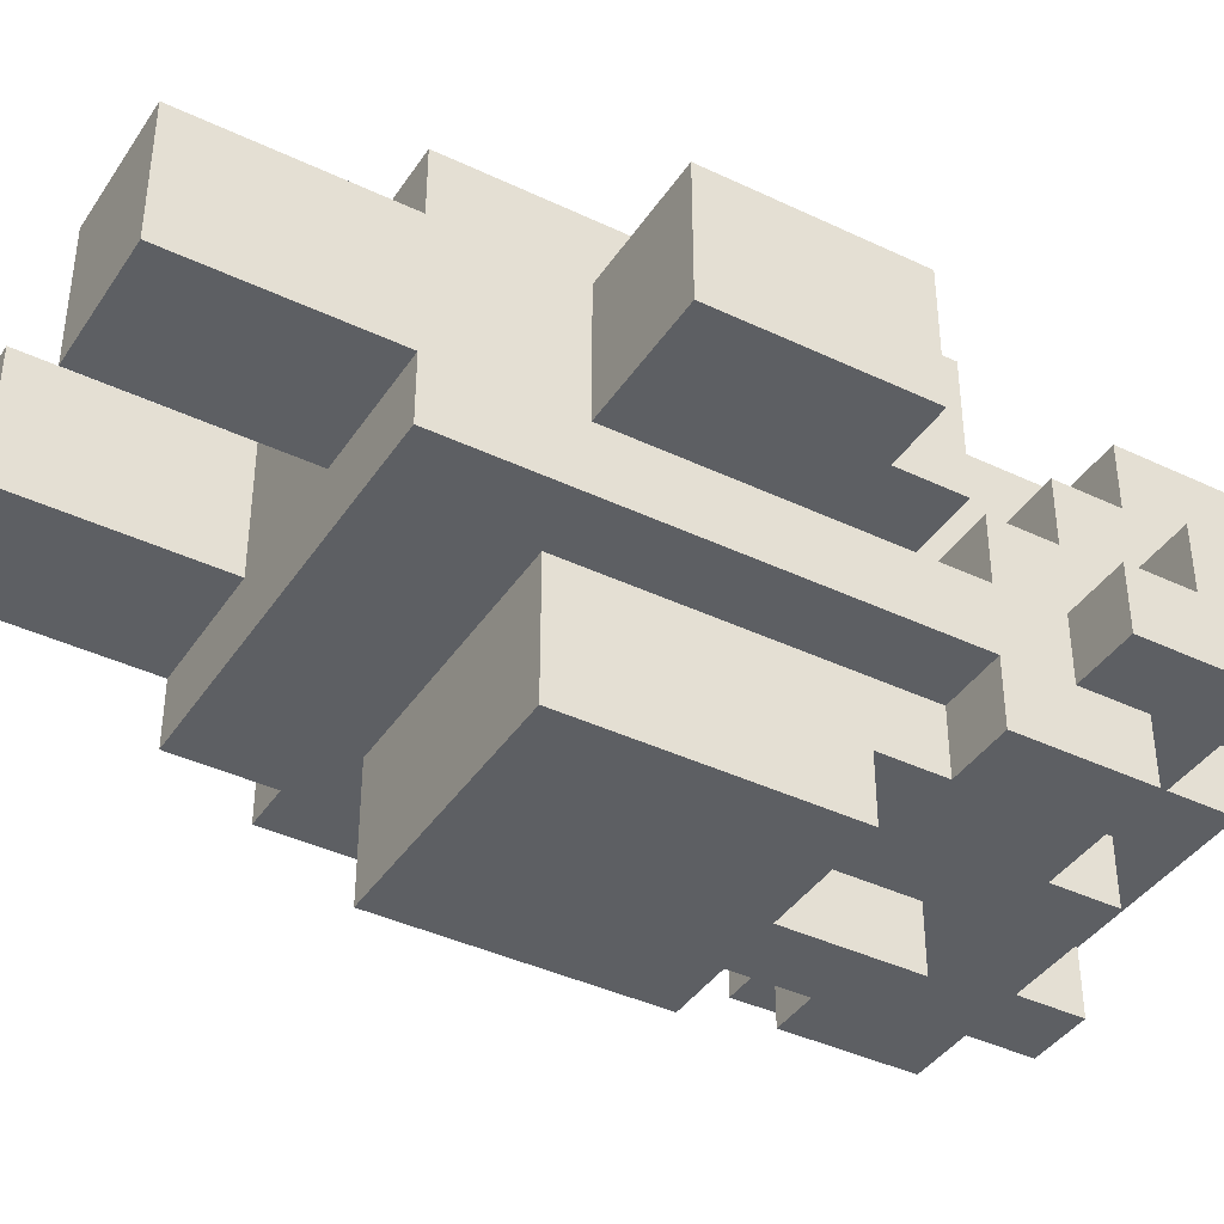
<metadata>
{"format":"obj","ext":"obj","renderer":"f3d","projection":"perspective","resolution":1024,"background":"white","views":[{"elev":-40.2,"azim":59.6,"up":"+Z"}]}
</metadata>
<code>
o
v -0.5 0.5 0.1
v -0.5 0.5 -0.1
v -0.5 0.6 0.1
v -0.5 0.6 -0.1
v -0.5 0.7 0.1
v -0.5 0.7 -0.1
v -0.5 0.8 0.1
v -0.5 0.8 -0.1
v -0.4 0.8 0.1
v -0.4 0.8 -0.1
v -0.4 0.9 0.1
v -0.4 0.9 -0.1
v -0.4 1.1 -0.1
v -0.4 1.1 -0.2
v -0.4 1.2 0
v -0.4 1.2 -0.1
v -0.4 1.3 0
v -0.4 1.3 -0.2
v -0.3 0 0.1
v -0.3 0 -0.1
v -0.3 0.1 0.1
v -0.3 0.1 -0.1
v -0.3 0.3 0.2
v -0.3 0.3 0.1
v -0.3 0.3 -0.1
v -0.3 0.3 -0.2
v -0.3 0.5 0.2
v -0.3 0.5 0.1
v -0.3 0.5 -0.1
v -0.3 0.5 -0.2
v -0.3 0.6 0.1
v -0.3 0.6 -0.1
v -0.3 0.6 -0.2
v -0.3 0.7 0.1
v -0.3 0.7 -0.1
v -0.3 0.7 -0.2
v -0.3 0.8 0.1
v -0.3 0.8 -0.1
v -0.3 0.8 -0.2
v -0.3 0.9 0.2
v -0.3 0.9 0.1
v -0.3 0.9 -0.1
v -0.3 0.9 -0.2
v -0.3 1 0
v -0.3 1 -0.1
v -0.3 1.1 0.2
v -0.3 1.1 0.1
v -0.3 1.1 -0.1
v -0.3 1.1 -0.2
v -0.3 1.1 -0.3
v -0.3 1.2 0.1
v -0.3 1.2 0
v -0.3 1.2 -0.1
v -0.3 1.3 0.2
v -0.3 1.3 0.1
v -0.3 1.3 0
v -0.3 1.3 -0.2
v -0.3 1.3 -0.3
v -0.3 1.4 0.1
v -0.3 1.4 -0.2
v -0.2 0.5 -0.2
v -0.2 0.5 -0.4
v -0.2 0.6 -0.2
v -0.2 0.7 -0.2
v -0.2 0.8 -0.2
v -0.2 0.9 0.2
v -0.2 0.9 -0.1
v -0.2 0.9 -0.2
v -0.2 0.9 -0.3
v -0.2 0.9 -0.4
v -0.2 1 0
v -0.2 1 -0.1
v -0.2 1.1 0.2
v -0.2 1.1 0.1
v -0.2 1.1 -0.2
v -0.2 1.1 -0.3
v -0.2 1.2 0.3
v -0.2 1.2 0.2
v -0.2 1.2 0.1
v -0.2 1.2 0
v -0.2 1.3 0.2
v -0.2 1.3 0.1
v -0.2 1.3 -0.2
v -0.2 1.3 -0.3
v -0.2 1.4 0.3
v -0.2 1.4 0.1
v -0.2 1.4 -0.2
v -0.2 1.4 -0.3
v -0.1 0.9 -0.3
v -0.1 0.9 -0.4
v -0.1 1.1 -0.3
v -0.1 1.1 -0.4
v 0.1 0 0.1
v 0.1 0 -0.1
v 0.1 0.1 0.1
v 0.1 0.1 -0.1
v 0.1 0.3 0.1
v 0.1 0.3 -0.1
v 0.1 1.3 0.3
v 0.1 1.3 0.2
v 0.1 1.4 0.3
v 0.1 1.4 0.2
v 0.3 1.1 -0.1
v 0.3 1.1 -0.2
v 0.3 1.2 -0.1
v 0.3 1.2 -0.2
v -0.1 0 0.1
v -0.1 0 -0.1
v -0.1 0.1 0.1
v -0.1 0.1 -0.1
v -0.1 0.3 0.1
v -0.1 0.3 -0.1
v -0.1 1.2 0.3
v -0.1 1.2 0.2
v -0.1 1.3 0.2
v -0.1 1.3 -0.2
v -0.1 1.3 -0.3
v -0.1 1.4 0.3
v -0.1 1.4 0.2
v -0.1 1.4 -0.2
v -0.1 1.4 -0.3
v 0 0.9 -0.3
v 0 0.9 -0.4
v 0 1.1 -0.3
v 0 1.1 -0.4
v 0.1 1.2 -0.2
v 0.1 1.2 -0.3
v 0.1 1.3 -0.2
v 0.1 1.3 -0.3
v 0.2 0.5 -0.2
v 0.2 0.5 -0.4
v 0.2 0.6 -0.2
v 0.2 0.7 -0.2
v 0.2 0.8 -0.2
v 0.2 0.9 0.2
v 0.2 0.9 -0.1
v 0.2 0.9 -0.2
v 0.2 0.9 -0.3
v 0.2 0.9 -0.4
v 0.2 1 0
v 0.2 1 -0.1
v 0.2 1 -0.2
v 0.2 1 -0.3
v 0.2 1.1 0.1
v 0.2 1.1 0
v 0.2 1.1 -0.1
v 0.2 1.1 -0.2
v 0.2 1.2 0.2
v 0.2 1.2 0.1
v 0.2 1.2 -0.1
v 0.2 1.2 -0.2
v 0.2 1.3 0.3
v 0.2 1.3 0.2
v 0.2 1.3 -0.1
v 0.2 1.3 -0.2
v 0.2 1.4 0.3
v 0.2 1.4 0.2
v 0.2 1.4 -0.1
v 0.2 1.4 -0.2
v 0.3 0 0.1
v 0.3 0 -0.1
v 0.3 0.1 0.1
v 0.3 0.1 -0.1
v 0.3 0.3 0.2
v 0.3 0.3 0.1
v 0.3 0.3 -0.1
v 0.3 0.3 -0.2
v 0.3 0.5 0.2
v 0.3 0.5 0.1
v 0.3 0.5 -0.1
v 0.3 0.5 -0.2
v 0.3 0.6 0.1
v 0.3 0.6 -0.1
v 0.3 0.6 -0.2
v 0.3 0.7 0.1
v 0.3 0.7 -0.1
v 0.3 0.7 -0.2
v 0.3 0.8 0.1
v 0.3 0.8 -0.1
v 0.3 0.8 -0.2
v 0.3 0.9 0.2
v 0.3 0.9 0.1
v 0.3 0.9 -0.1
v 0.3 0.9 -0.2
v 0.3 1 0
v 0.3 1 -0.1
v 0.3 1 -0.2
v 0.3 1 -0.3
v 0.3 1.1 0.1
v 0.3 1.1 0
v 0.3 1.1 -0.1
v 0.3 1.1 -0.2
v 0.3 1.2 0.2
v 0.3 1.2 0.1
v 0.3 1.2 0
v 0.3 1.2 -0.1
v 0.3 1.2 -0.2
v 0.3 1.2 -0.3
v 0.3 1.3 0
v 0.3 1.3 -0.1
v 0.3 1.4 0.2
v 0.3 1.4 -0.1
v 0.4 0.8 0.1
v 0.4 0.8 -0.1
v 0.4 0.9 0.1
v 0.4 0.9 -0.1
v 0.4 1.1 -0.1
v 0.4 1.1 -0.2
v 0.4 1.2 0
v 0.4 1.2 -0.1
v 0.4 1.3 0
v 0.4 1.3 -0.2
v 0.5 0.5 0.1
v 0.5 0.5 -0.1
v 0.5 0.6 0.1
v 0.5 0.6 -0.1
v 0.5 0.7 0.1
v 0.5 0.7 -0.1
v 0.5 0.8 0.1
v 0.5 0.8 -0.1
v -0.2 1.2 0.3
v -0.2 1.4 0.3
v -0.1 1.2 0.3
v -0.1 1.4 0.3
v 0.1 1.3 0.3
v 0.1 1.4 0.3
v 0.2 1.3 0.3
v 0.2 1.4 0.3
v -0.3 0.3 0.2
v -0.3 0.5 0.2
v -0.3 0.9 0.2
v -0.3 1.1 0.2
v -0.3 1.3 0.2
v -0.2 0.5 0.2
v -0.2 0.6 0.2
v -0.2 0.7 0.2
v -0.2 0.8 0.2
v -0.2 0.9 0.2
v -0.2 1.1 0.2
v -0.2 1.2 0.2
v -0.2 1.3 0.2
v -0.1 1.2 0.2
v -0.1 1.3 0.2
v -0.1 1.4 0.2
v 0.1 1.3 0.2
v 0.1 1.4 0.2
v 0.2 0.5 0.2
v 0.2 0.6 0.2
v 0.2 0.7 0.2
v 0.2 0.8 0.2
v 0.2 0.9 0.2
v 0.2 1.2 0.2
v 0.2 1.3 0.2
v 0.2 1.4 0.2
v 0.3 0.3 0.2
v 0.3 0.5 0.2
v 0.3 0.9 0.2
v 0.3 1.2 0.2
v 0.3 1.4 0.2
v -0.5 0.5 0.1
v -0.5 0.6 0.1
v -0.5 0.7 0.1
v -0.5 0.8 0.1
v -0.4 0.8 0.1
v -0.4 0.9 0.1
v -0.3 0 0.1
v -0.3 0.1 0.1
v -0.3 0.3 0.1
v -0.3 0.5 0.1
v -0.3 0.6 0.1
v -0.3 0.7 0.1
v -0.3 0.8 0.1
v -0.3 0.9 0.1
v -0.3 1.3 0.1
v -0.3 1.4 0.1
v -0.2 1.3 0.1
v -0.2 1.4 0.1
v -0.1 0 0.1
v -0.1 0.1 0.1
v -0.1 0.3 0.1
v 0.1 0 0.1
v 0.1 0.1 0.1
v 0.1 0.3 0.1
v 0.2 1.1 0.1
v 0.2 1.2 0.1
v 0.3 0 0.1
v 0.3 0.1 0.1
v 0.3 0.3 0.1
v 0.3 0.5 0.1
v 0.3 0.6 0.1
v 0.3 0.7 0.1
v 0.3 0.8 0.1
v 0.3 0.9 0.1
v 0.3 1.1 0.1
v 0.3 1.2 0.1
v 0.4 0.8 0.1
v 0.4 0.9 0.1
v 0.5 0.5 0.1
v 0.5 0.6 0.1
v 0.5 0.7 0.1
v 0.5 0.8 0.1
v -0.4 1.2 0
v -0.4 1.3 0
v -0.3 1 0
v -0.3 1.2 0
v -0.3 1.3 0
v -0.2 1 0
v -0.2 1.2 0
v 0.2 1 0
v 0.2 1.1 0
v 0.3 1 0
v 0.3 1.1 0
v 0.3 1.2 0
v 0.3 1.3 0
v 0.4 1.2 0
v 0.4 1.3 0
v -0.4 1.1 -0.1
v -0.4 1.2 -0.1
v -0.3 0.9 -0.1
v -0.3 1 -0.1
v -0.3 1.1 -0.1
v -0.3 1.2 -0.1
v -0.2 0.9 -0.1
v -0.2 1 -0.1
v 0.2 0.9 -0.1
v 0.2 1 -0.1
v 0.3 0.9 -0.1
v 0.3 1 -0.1
v 0.3 1.1 -0.1
v 0.3 1.2 -0.1
v 0.4 1.1 -0.1
v 0.4 1.2 -0.1
v 0.2 1.1 -0.2
v 0.2 1.2 -0.2
v 0.3 1.1 -0.2
v 0.3 1.2 -0.2
v -0.3 1.1 0.1
v -0.3 1.2 0.1
v -0.2 1.1 0.1
v -0.2 1.2 0.1
v -0.5 0.5 -0.1
v -0.5 0.6 -0.1
v -0.5 0.7 -0.1
v -0.5 0.8 -0.1
v -0.4 0.8 -0.1
v -0.4 0.9 -0.1
v -0.3 0 -0.1
v -0.3 0.1 -0.1
v -0.3 0.3 -0.1
v -0.3 0.5 -0.1
v -0.3 0.6 -0.1
v -0.3 0.7 -0.1
v -0.3 0.8 -0.1
v -0.3 0.9 -0.1
v -0.1 0 -0.1
v -0.1 0.1 -0.1
v -0.1 0.3 -0.1
v 0.1 0 -0.1
v 0.1 0.1 -0.1
v 0.1 0.3 -0.1
v 0.2 1.1 -0.1
v 0.2 1.2 -0.1
v 0.2 1.3 -0.1
v 0.2 1.4 -0.1
v 0.3 0 -0.1
v 0.3 0.1 -0.1
v 0.3 0.3 -0.1
v 0.3 0.5 -0.1
v 0.3 0.6 -0.1
v 0.3 0.7 -0.1
v 0.3 0.8 -0.1
v 0.3 0.9 -0.1
v 0.3 1.1 -0.1
v 0.3 1.2 -0.1
v 0.3 1.3 -0.1
v 0.3 1.4 -0.1
v 0.4 0.8 -0.1
v 0.4 0.9 -0.1
v 0.5 0.5 -0.1
v 0.5 0.6 -0.1
v 0.5 0.7 -0.1
v 0.5 0.8 -0.1
v -0.4 1.1 -0.2
v -0.4 1.3 -0.2
v -0.3 0.3 -0.2
v -0.3 0.5 -0.2
v -0.3 0.6 -0.2
v -0.3 0.7 -0.2
v -0.3 0.8 -0.2
v -0.3 0.9 -0.2
v -0.3 1.1 -0.2
v -0.3 1.3 -0.2
v -0.3 1.4 -0.2
v -0.2 0.5 -0.2
v -0.2 0.6 -0.2
v -0.2 0.7 -0.2
v -0.2 0.8 -0.2
v -0.2 0.9 -0.2
v -0.2 1.1 -0.2
v -0.2 1.3 -0.2
v -0.2 1.4 -0.2
v -0.1 1.3 -0.2
v -0.1 1.4 -0.2
v 0.1 1.2 -0.2
v 0.1 1.3 -0.2
v 0.2 0.5 -0.2
v 0.2 0.6 -0.2
v 0.2 0.7 -0.2
v 0.2 0.8 -0.2
v 0.2 0.9 -0.2
v 0.2 1 -0.2
v 0.2 1.3 -0.2
v 0.2 1.4 -0.2
v 0.3 0.3 -0.2
v 0.3 0.5 -0.2
v 0.3 0.6 -0.2
v 0.3 0.7 -0.2
v 0.3 0.8 -0.2
v 0.3 0.9 -0.2
v 0.3 1 -0.2
v 0.3 1.1 -0.2
v 0.3 1.2 -0.2
v 0.4 1.1 -0.2
v 0.4 1.3 -0.2
v -0.3 1.1 -0.3
v -0.3 1.3 -0.3
v -0.2 0.9 -0.3
v -0.2 1.1 -0.3
v -0.2 1.3 -0.3
v -0.2 1.4 -0.3
v -0.1 0.9 -0.3
v -0.1 1.1 -0.3
v -0.1 1.3 -0.3
v -0.1 1.4 -0.3
v 0 0.9 -0.3
v 0 1.1 -0.3
v 0.1 1.2 -0.3
v 0.1 1.3 -0.3
v 0.2 0.9 -0.3
v 0.2 1 -0.3
v 0.3 1 -0.3
v 0.3 1.2 -0.3
v -0.2 0.5 -0.4
v -0.2 0.9 -0.4
v -0.1 0.9 -0.4
v -0.1 1.1 -0.4
v 0 0.9 -0.4
v 0 1.1 -0.4
v 0.2 0.5 -0.4
v 0.2 0.9 -0.4
v -0.3 0 0.1
v -0.1 0 0.1
v 0.1 0 0.1
v 0.3 0 0.1
v -0.3 0 -0.1
v -0.1 0 -0.1
v 0.1 0 -0.1
v 0.3 0 -0.1
v -0.3 0.3 0.2
v 0.3 0.3 0.2
v -0.3 0.3 0.1
v -0.1 0.3 0.1
v 0.1 0.3 0.1
v 0.3 0.3 0.1
v -0.3 0.3 -0.1
v -0.1 0.3 -0.1
v 0.1 0.3 -0.1
v 0.3 0.3 -0.1
v -0.3 0.3 -0.2
v 0.3 0.3 -0.2
v -0.5 0.5 0.1
v -0.3 0.5 0.1
v 0.3 0.5 0.1
v 0.5 0.5 0.1
v -0.5 0.5 -0.1
v -0.3 0.5 -0.1
v 0.3 0.5 -0.1
v 0.5 0.5 -0.1
v -0.2 0.5 -0.2
v 0.2 0.5 -0.2
v -0.2 0.5 -0.4
v 0.2 0.5 -0.4
v -0.3 1 0
v -0.2 1 0
v 0.2 1 0
v 0.3 1 0
v -0.3 1 -0.1
v -0.2 1 -0.1
v 0.2 1 -0.1
v 0.3 1 -0.1
v 0.2 1 -0.2
v 0.3 1 -0.2
v 0.2 1 -0.3
v 0.3 1 -0.3
v -0.3 1.1 0.2
v -0.2 1.1 0.2
v -0.3 1.1 0.1
v -0.2 1.1 0.1
v 0.2 1.1 0.1
v 0.3 1.1 0.1
v 0.2 1.1 0
v 0.3 1.1 0
v -0.4 1.1 -0.1
v -0.3 1.1 -0.1
v 0.3 1.1 -0.1
v 0.4 1.1 -0.1
v -0.4 1.1 -0.2
v -0.3 1.1 -0.2
v -0.2 1.1 -0.2
v 0.3 1.1 -0.2
v 0.4 1.1 -0.2
v -0.3 1.1 -0.3
v -0.2 1.1 -0.3
v -0.2 1.2 0.3
v -0.1 1.2 0.3
v -0.2 1.2 0.2
v -0.1 1.2 0.2
v 0.2 1.2 0.2
v 0.3 1.2 0.2
v -0.3 1.2 0.1
v -0.2 1.2 0.1
v 0.2 1.2 0.1
v 0.3 1.2 0.1
v -0.4 1.2 0
v -0.3 1.2 0
v -0.2 1.2 0
v 0.3 1.2 0
v 0.4 1.2 0
v -0.4 1.2 -0.1
v -0.3 1.2 -0.1
v 0.2 1.2 -0.1
v 0.3 1.2 -0.1
v 0.4 1.2 -0.1
v 0.2 1.2 -0.2
v 0.3 1.2 -0.2
v 0.1 1.3 0.3
v 0.2 1.3 0.3
v 0.1 1.3 0.2
v 0.2 1.3 0.2
v -0.5 0.8 0.1
v -0.4 0.8 0.1
v 0.4 0.8 0.1
v 0.5 0.8 0.1
v -0.5 0.8 -0.1
v -0.4 0.8 -0.1
v 0.4 0.8 -0.1
v 0.5 0.8 -0.1
v -0.3 0.9 0.2
v -0.2 0.9 0.2
v 0.2 0.9 0.2
v 0.3 0.9 0.2
v -0.4 0.9 0.1
v -0.3 0.9 0.1
v 0.3 0.9 0.1
v 0.4 0.9 0.1
v -0.4 0.9 -0.1
v -0.3 0.9 -0.1
v -0.2 0.9 -0.1
v 0.2 0.9 -0.1
v 0.3 0.9 -0.1
v 0.4 0.9 -0.1
v -0.2 0.9 -0.3
v -0.1 0.9 -0.3
v 0 0.9 -0.3
v 0.2 0.9 -0.3
v -0.2 0.9 -0.4
v -0.1 0.9 -0.4
v 0 0.9 -0.4
v 0.2 0.9 -0.4
v 0.2 1.1 -0.1
v 0.3 1.1 -0.1
v 0.2 1.1 -0.2
v 0.3 1.1 -0.2
v -0.1 1.1 -0.3
v 0 1.1 -0.3
v -0.1 1.1 -0.4
v 0 1.1 -0.4
v 0.1 1.2 -0.2
v 0.3 1.2 -0.2
v 0.1 1.2 -0.3
v 0.3 1.2 -0.3
v -0.3 1.3 0.2
v -0.2 1.3 0.2
v -0.3 1.3 0.1
v -0.2 1.3 0.1
v -0.4 1.3 0
v -0.3 1.3 0
v 0.3 1.3 0
v 0.4 1.3 0
v 0.2 1.3 -0.1
v 0.3 1.3 -0.1
v -0.4 1.3 -0.2
v -0.3 1.3 -0.2
v -0.2 1.3 -0.2
v -0.1 1.3 -0.2
v 0.1 1.3 -0.2
v 0.2 1.3 -0.2
v 0.4 1.3 -0.2
v -0.3 1.3 -0.3
v -0.2 1.3 -0.3
v -0.1 1.3 -0.3
v 0.1 1.3 -0.3
v -0.2 1.4 0.3
v -0.1 1.4 0.3
v 0.1 1.4 0.3
v 0.2 1.4 0.3
v -0.1 1.4 0.2
v 0.1 1.4 0.2
v 0.2 1.4 0.2
v 0.3 1.4 0.2
v -0.3 1.4 0.1
v -0.2 1.4 0.1
v 0.2 1.4 -0.1
v 0.3 1.4 -0.1
v -0.3 1.4 -0.2
v -0.2 1.4 -0.2
v -0.1 1.4 -0.2
v 0.2 1.4 -0.2
v -0.2 1.4 -0.3
v -0.1 1.4 -0.3
f 3 2 1
f 4 2 3
f 5 4 3
f 6 4 5
f 7 6 5
f 8 6 7
f 11 10 9
f 12 10 11
f 16 14 13
f 17 16 15
f 18 14 16
f 18 16 17
f 21 20 19
f 22 20 21
f 24 22 21
f 25 22 24
f 27 25 24
f 27 26 25
f 27 24 23
f 28 26 27
f 29 26 28
f 30 26 29
f 31 28 27
f 32 30 29
f 33 30 32
f 34 31 27
f 35 33 32
f 36 33 35
f 37 34 27
f 38 36 35
f 39 36 38
f 40 37 27
f 41 37 40
f 42 39 38
f 43 39 42
f 45 43 42
f 48 43 45
f 48 45 44
f 49 43 48
f 51 47 46
f 52 48 44
f 53 48 52
f 54 51 46
f 54 52 51
f 55 52 54
f 56 52 55
f 57 50 49
f 58 50 57
f 59 56 55
f 59 57 56
f 60 57 59
f 63 62 61
f 64 62 63
f 65 62 64
f 68 62 65
f 69 62 68
f 70 62 69
f 71 67 66
f 72 67 71
f 73 71 66
f 74 71 73
f 75 69 68
f 76 69 75
f 79 71 74
f 80 71 79
f 81 78 77
f 85 82 81
f 85 81 77
f 86 82 85
f 87 84 83
f 88 84 87
f 91 90 89
f 92 90 91
f 95 94 93
f 96 94 95
f 97 96 95
f 98 96 97
f 101 100 99
f 102 100 101
f 105 104 103
f 106 104 105
f 107 108 109
f 109 108 110
f 109 110 111
f 111 110 112
f 113 114 115
f 113 115 118
f 118 115 119
f 116 117 120
f 120 117 121
f 122 123 124
f 124 123 125
f 126 127 128
f 128 127 129
f 130 131 132
f 132 131 133
f 133 131 134
f 134 131 137
f 137 131 138
f 138 131 139
f 135 136 140
f 140 136 141
f 137 138 142
f 142 138 143
f 135 140 144
f 144 140 145
f 135 144 148
f 148 144 149
f 146 147 150
f 150 147 151
f 152 153 156
f 156 153 157
f 154 155 158
f 158 155 159
f 160 161 162
f 162 161 163
f 162 163 165
f 165 163 166
f 165 166 168
f 166 167 168
f 164 165 168
f 168 167 169
f 169 167 170
f 170 167 171
f 168 169 172
f 170 171 173
f 173 171 174
f 168 172 175
f 173 174 176
f 176 174 177
f 168 175 178
f 176 177 179
f 179 177 180
f 168 178 181
f 181 178 182
f 179 180 183
f 183 180 184
f 183 184 186
f 186 184 187
f 185 186 190
f 186 187 191
f 187 188 191
f 190 186 191
f 191 188 192
f 189 190 194
f 190 191 195
f 194 190 195
f 195 191 196
f 192 188 197
f 197 188 198
f 193 194 199
f 194 195 199
f 193 199 201
f 199 200 201
f 201 200 202
f 203 204 205
f 205 204 206
f 207 208 210
f 209 210 211
f 210 208 212
f 211 210 212
f 213 214 215
f 215 214 216
f 215 216 217
f 217 216 218
f 217 218 219
f 219 218 220
f 223 222 221
f 224 222 223
f 227 226 225
f 228 226 227
f 234 230 229
f 234 231 230
f 235 231 234
f 236 231 235
f 237 231 236
f 238 231 237
f 239 233 232
f 240 233 239
f 241 233 240
f 242 239 238
f 242 240 239
f 245 243 242
f 245 244 243
f 246 244 245
f 247 234 229
f 247 235 234
f 248 236 235
f 248 235 247
f 249 237 236
f 249 236 248
f 250 238 237
f 250 237 249
f 251 245 242
f 251 238 250
f 251 242 238
f 252 245 251
f 253 245 252
f 255 247 229
f 256 249 248
f 256 247 255
f 256 250 249
f 256 248 247
f 256 251 250
f 257 251 256
f 258 253 252
f 258 254 253
f 259 254 258
f 264 263 262
f 269 261 260
f 270 262 261
f 270 261 269
f 271 264 262
f 271 262 270
f 272 265 264
f 272 264 271
f 273 265 272
f 276 275 274
f 277 275 276
f 278 267 266
f 279 268 267
f 279 267 278
f 280 268 279
f 286 282 281
f 287 283 282
f 287 282 286
f 288 283 287
f 294 285 284
f 295 285 294
f 296 293 292
f 296 292 291
f 297 293 296
f 298 290 289
f 299 291 290
f 299 290 298
f 300 296 291
f 300 291 299
f 301 296 300
f 305 303 302
f 306 303 305
f 307 305 304
f 308 305 307
f 311 310 309
f 312 310 311
f 315 314 313
f 316 314 315
f 321 318 317
f 322 318 321
f 323 320 319
f 324 320 323
f 327 326 325
f 328 326 327
f 331 330 329
f 332 330 331
f 335 334 333
f 336 334 335
f 337 338 339
f 339 338 340
f 343 344 345
f 341 342 350
f 342 343 351
f 350 342 351
f 343 345 352
f 351 343 352
f 345 346 353
f 352 345 353
f 353 346 354
f 347 348 355
f 348 349 356
f 355 348 356
f 356 349 357
f 358 359 365
f 359 360 366
f 365 359 366
f 366 360 367
f 361 362 373
f 373 362 374
f 363 364 375
f 375 364 376
f 371 372 377
f 370 371 377
f 377 372 378
f 368 369 379
f 369 370 380
f 379 369 380
f 370 377 381
f 380 370 381
f 381 377 382
f 383 384 391
f 391 384 392
f 385 386 394
f 386 387 394
f 387 388 395
f 394 387 395
f 388 389 396
f 395 388 396
f 389 390 397
f 396 389 397
f 390 391 398
f 397 390 398
f 398 391 399
f 392 393 400
f 400 393 401
f 402 403 405
f 385 394 406
f 404 405 412
f 405 403 412
f 412 403 413
f 385 406 414
f 406 407 415
f 414 406 415
f 407 408 416
f 415 407 416
f 408 409 417
f 416 408 417
f 409 410 418
f 417 409 418
f 410 411 419
f 418 410 419
f 419 411 420
f 404 412 422
f 421 422 423
f 422 412 424
f 423 422 424
f 425 426 428
f 428 426 429
f 427 428 431
f 429 430 431
f 428 429 431
f 431 430 432
f 432 430 433
f 433 430 434
f 432 433 436
f 436 433 437
f 435 436 437
f 437 433 438
f 435 437 439
f 439 437 440
f 440 437 441
f 441 437 442
f 443 444 445
f 443 445 447
f 445 446 447
f 447 446 448
f 443 447 449
f 449 447 450
f 455 452 451
f 456 452 455
f 457 454 453
f 458 454 457
f 461 460 459
f 462 460 461
f 463 460 462
f 464 460 463
f 466 463 462
f 467 463 466
f 469 466 465
f 469 468 467
f 469 467 466
f 470 468 469
f 475 472 471
f 476 472 475
f 477 474 473
f 478 474 477
f 481 480 479
f 482 480 481
f 487 484 483
f 488 484 487
f 489 486 485
f 490 486 489
f 493 492 491
f 494 492 493
f 497 496 495
f 498 496 497
f 501 500 499
f 502 500 501
f 507 504 503
f 508 504 507
f 510 506 505
f 511 506 510
f 512 509 508
f 513 509 512
f 516 515 514
f 517 515 516
f 522 519 518
f 523 519 522
f 525 521 520
f 526 521 525
f 529 525 524
f 530 525 529
f 532 528 527
f 533 528 532
f 534 532 531
f 535 532 534
f 538 537 536
f 539 537 538
f 540 541 544
f 544 541 545
f 542 543 546
f 546 543 547
f 548 549 553
f 550 551 554
f 552 553 556
f 553 549 557
f 556 553 557
f 557 549 558
f 550 554 559
f 554 555 560
f 559 554 560
f 560 555 561
f 562 563 566
f 566 563 567
f 564 565 568
f 568 565 569
f 570 571 572
f 572 571 573
f 574 575 576
f 576 575 577
f 578 579 580
f 580 579 581
f 582 583 584
f 584 583 585
f 588 589 591
f 586 587 592
f 592 587 593
f 590 591 597
f 591 589 598
f 597 591 598
f 593 594 599
f 599 594 600
f 595 596 601
f 601 596 602
f 603 604 607
f 605 606 608
f 608 606 609
f 603 607 612
f 609 610 612
f 608 609 612
f 607 608 612
f 612 610 613
f 611 612 613
f 613 610 614
f 611 613 615
f 615 613 616
f 616 613 617
f 617 613 618
f 616 617 619
f 619 617 620

</code>
